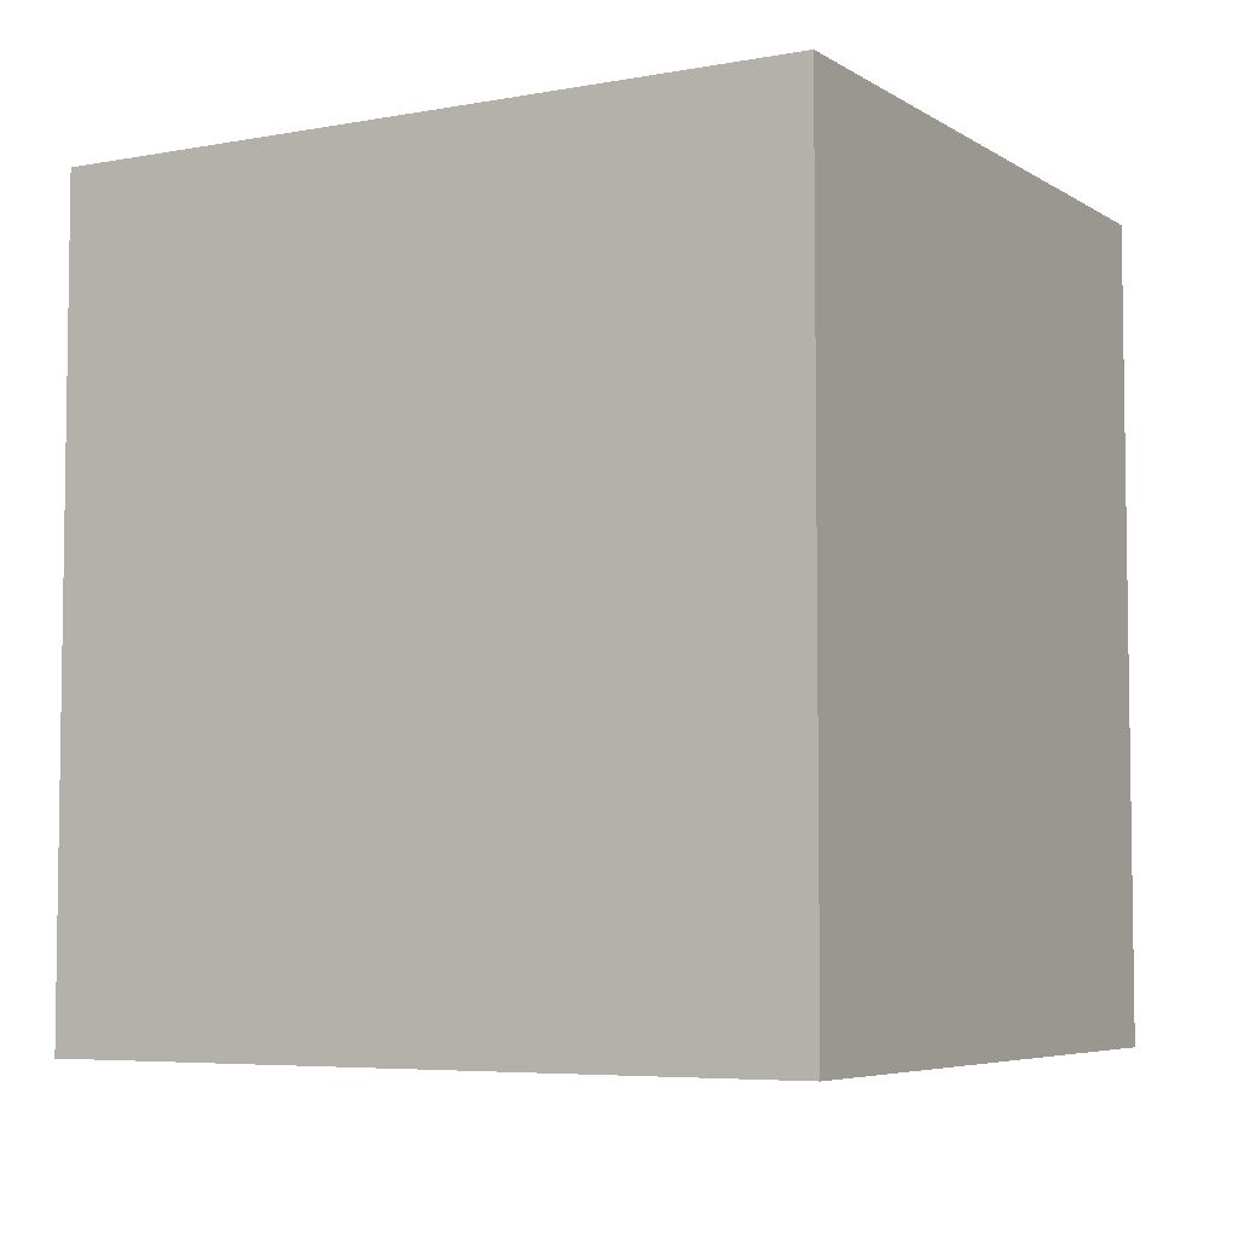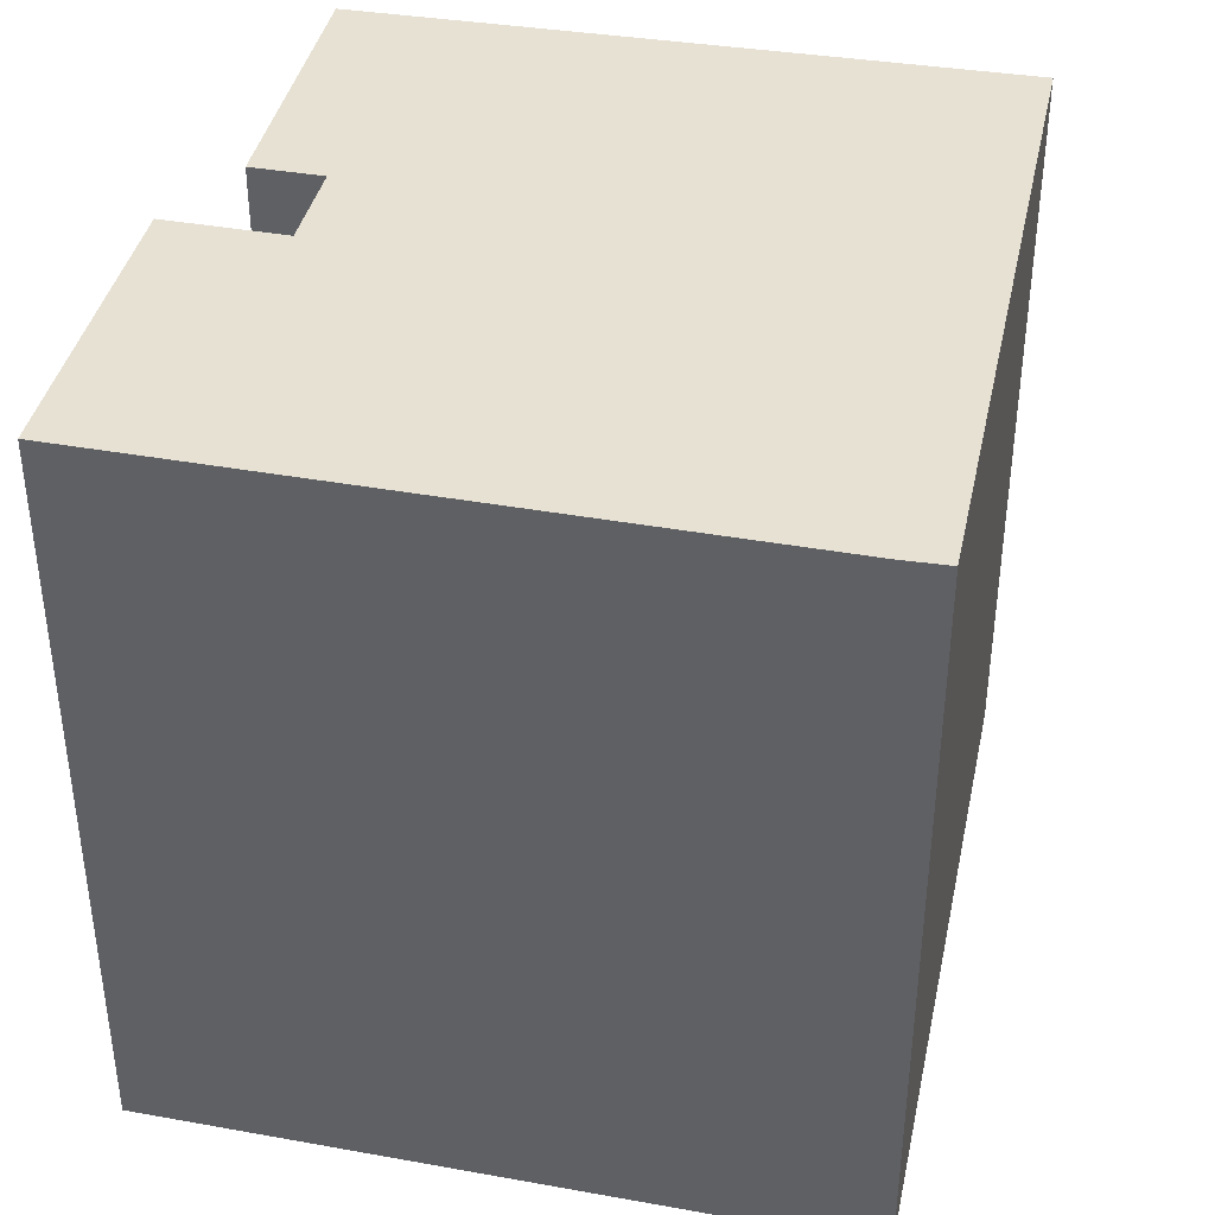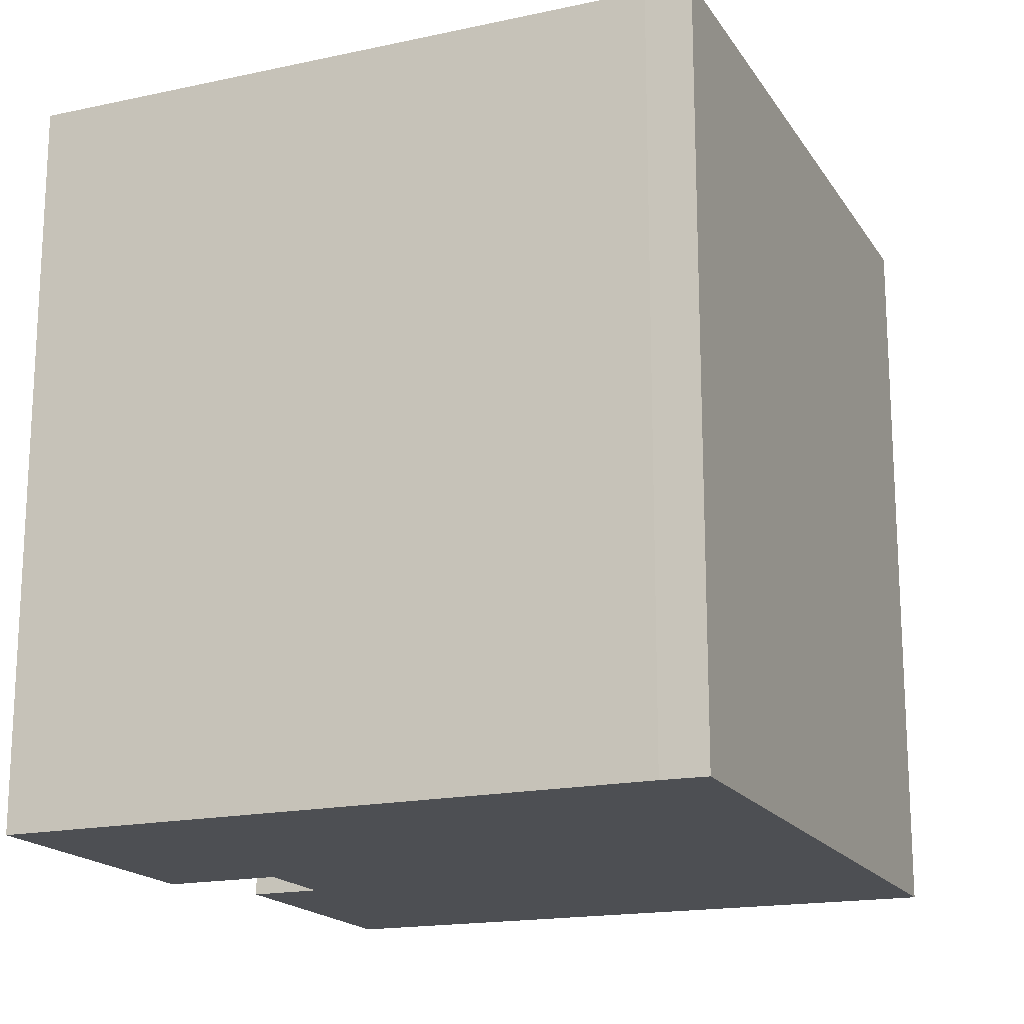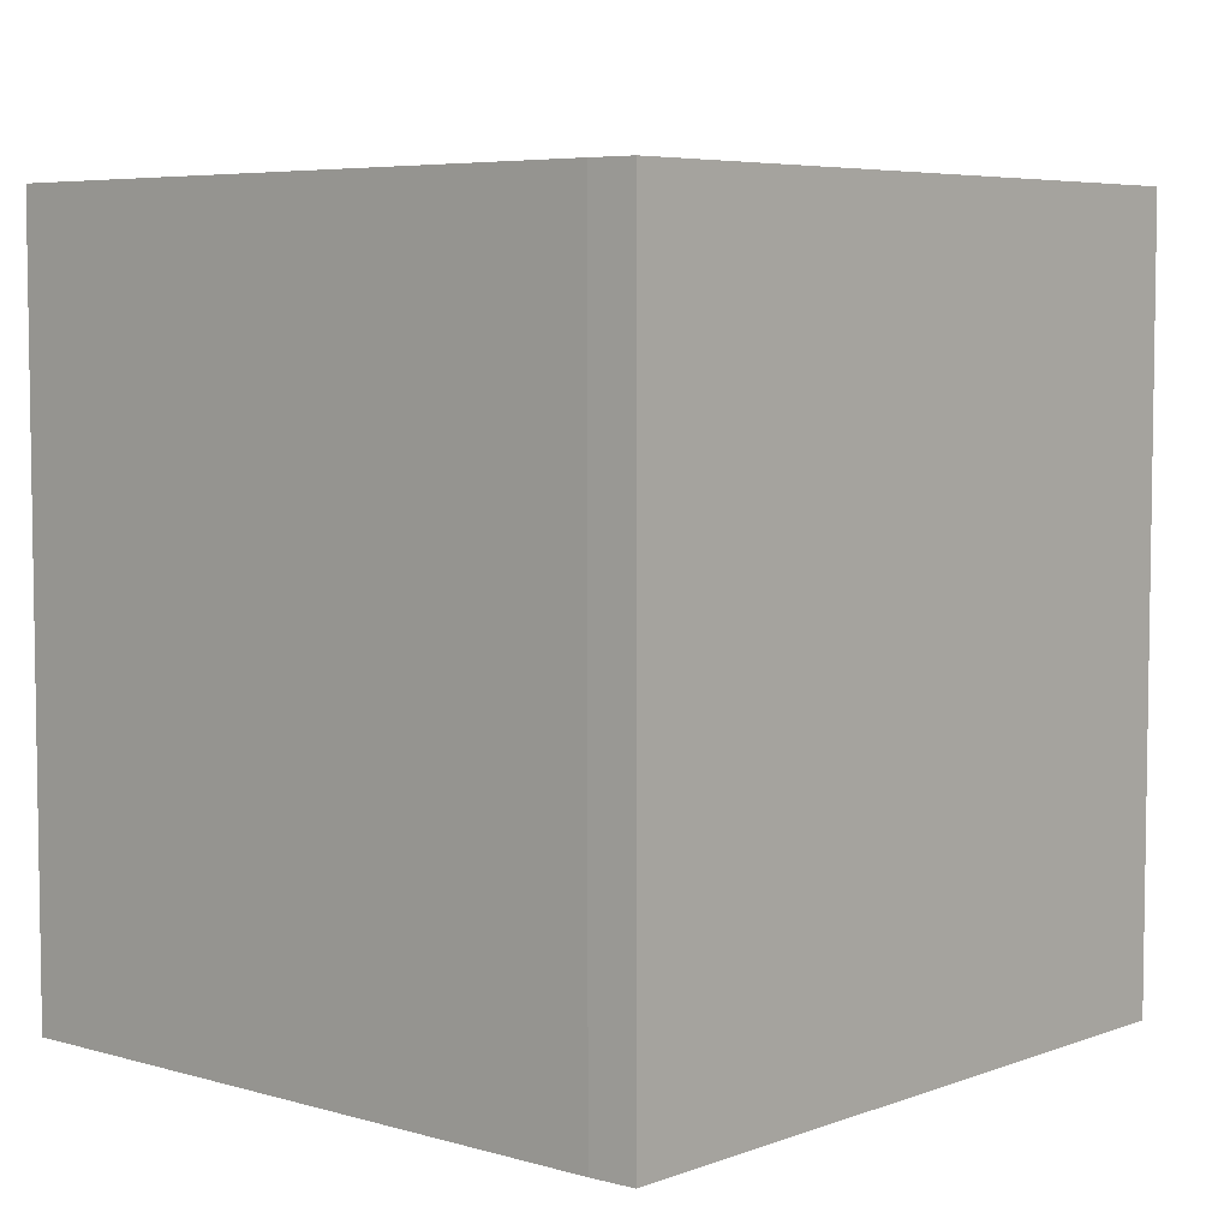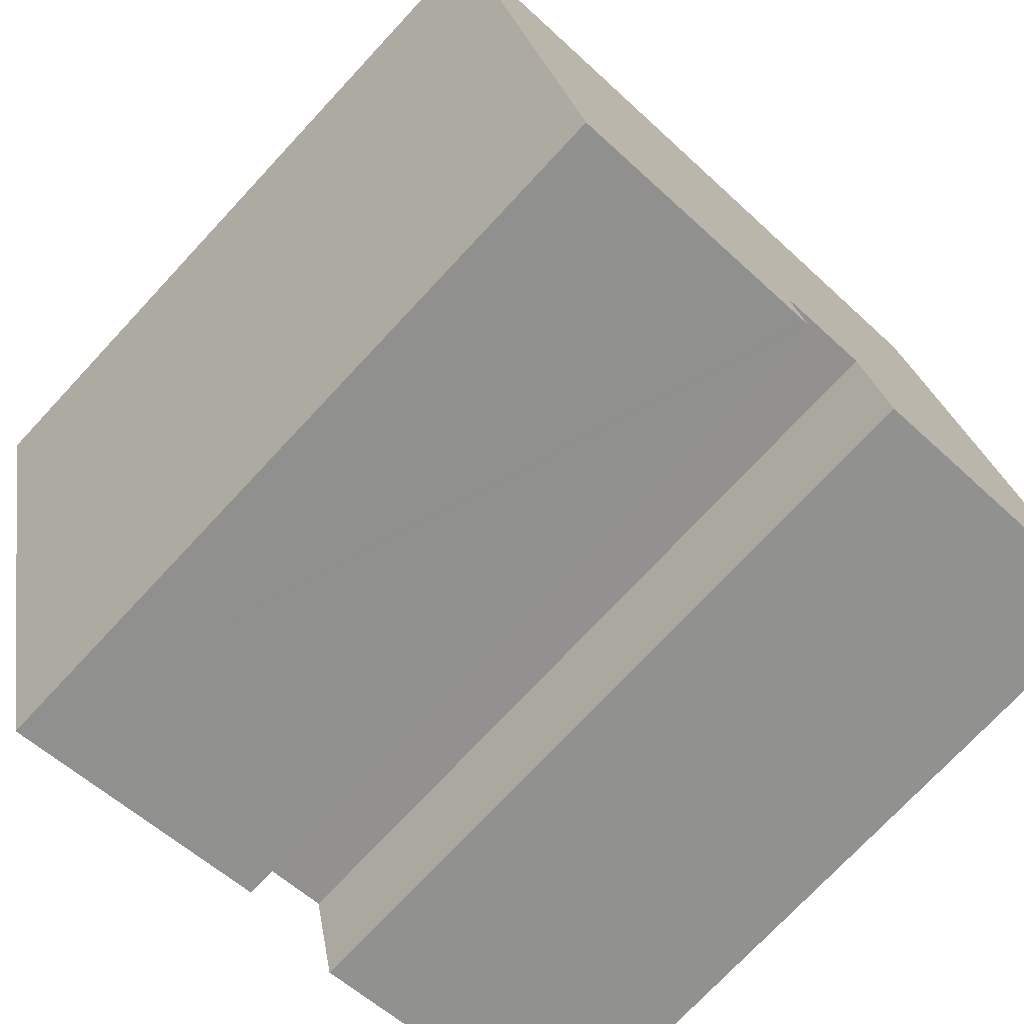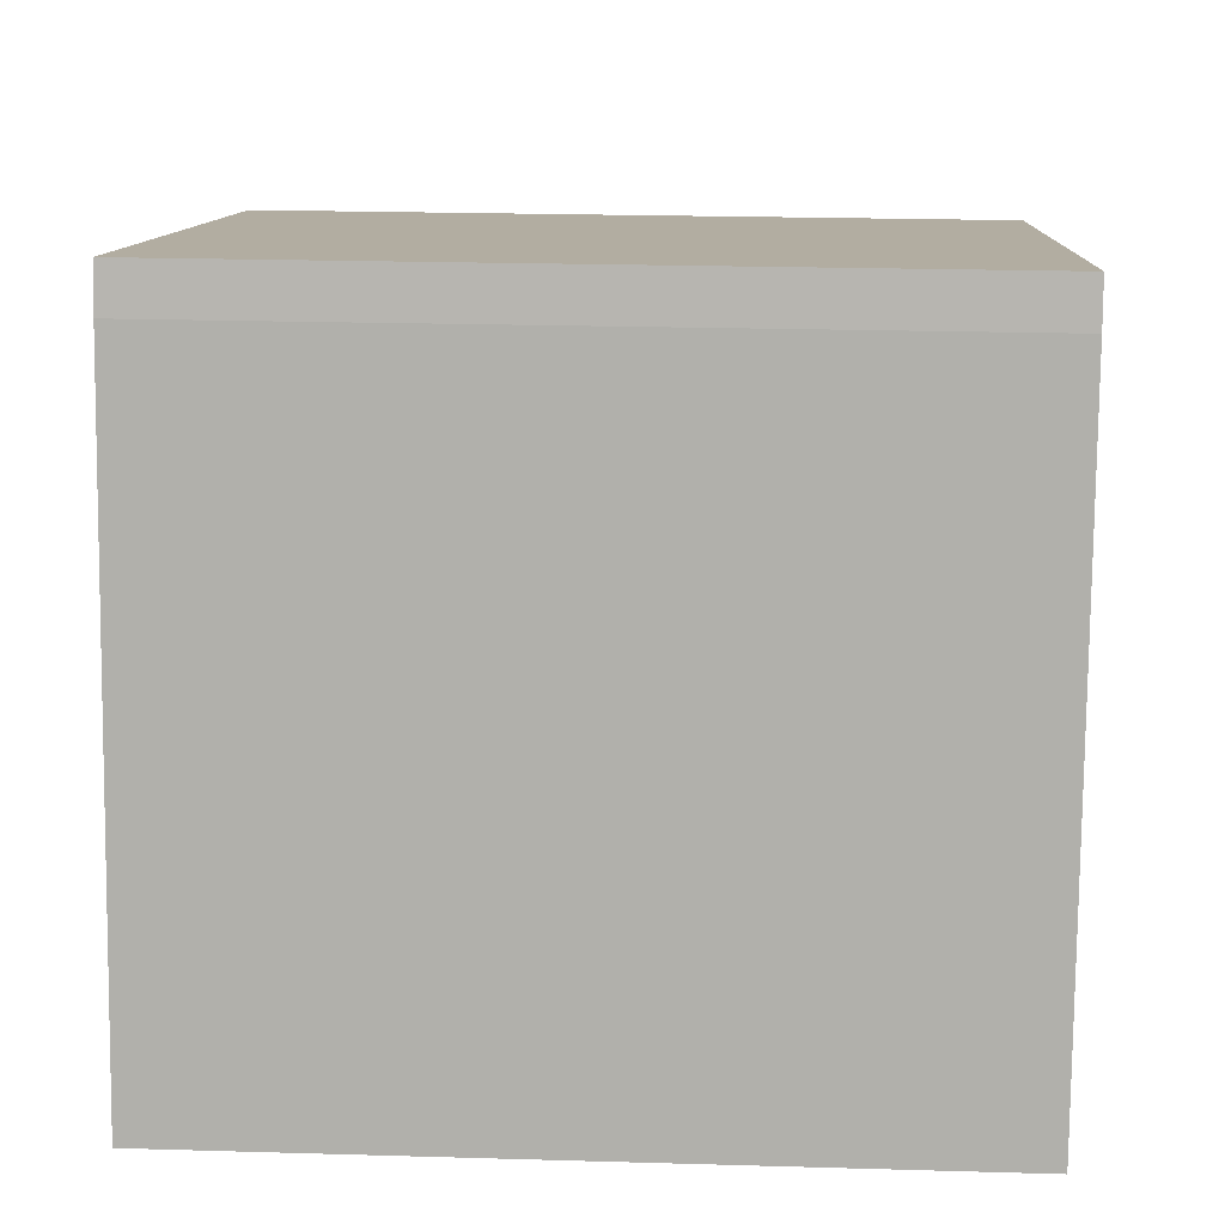
<metadata>
{"format":"obj","ext":"obj","renderer":"f3d","projection":"perspective","resolution":1024,"background":"white","views":[{"elev":-5.6,"azim":42.9,"up":"+Y"},{"elev":39.5,"azim":-65.2,"up":"+Y"},{"elev":-17.6,"azim":-54.6,"up":"+Y"},{"elev":5.7,"azim":-36.0,"up":"+Y"},{"elev":-74.2,"azim":137.0,"up":"+Z"},{"elev":23.2,"azim":-87.2,"up":"+Z"}]}
</metadata>
<code>
v  3.133 17.06 14.57
v  6.917 17.06 -1.562
v  0 17.06 1.044e-15
v  7.495 17.06 1.097
v  9.602 17.06 0.639
v  9.37 17.06 -0.977
v  9.248 17.06 -0.948
v  15.51 17.06 -2.417
v  19 17.06 12.03
v  12.48 17.06 13.51
v  3.399 17.06 15.57
v  6.917 9.564e-17 -1.562
v  0 0 0
v  15.51 1.48e-16 -2.417
v  9.248 5.805e-17 -0.948
v  9.37 5.982e-17 -0.977
v  9.602 -3.913e-17 0.639
v  7.495 -6.717e-17 1.097
v  3.133 -8.919e-16 14.57
v  3.399 -9.533e-16 15.57
v  19 -7.364e-16 12.03
v  12.48 -8.269e-16 13.51
g defaultobject
f 1 2 3
f 2 1 4
f 4 1 5
f 5 6 7
f 6 5 8
f 8 5 9
f 9 5 1
f 9 1 10
f 10 1 11
f 12 3 2
f 3 12 13
f 14 6 8
f 6 14 7
f 7 14 15
f 15 14 16
f 17 4 5
f 4 17 18
f 13 1 3
f 1 13 19
f 19 11 1
f 11 19 20
f 15 5 7
f 5 15 17
f 20 10 11
f 10 20 9
f 9 20 21
f 21 20 22
f 21 8 9
f 8 21 14
f 18 2 4
f 2 18 12
f 19 18 17
f 18 19 13
f 18 13 12
f 22 14 21
f 14 22 20
f 14 20 19
f 14 19 17
f 14 17 15
f 14 15 16

</code>
